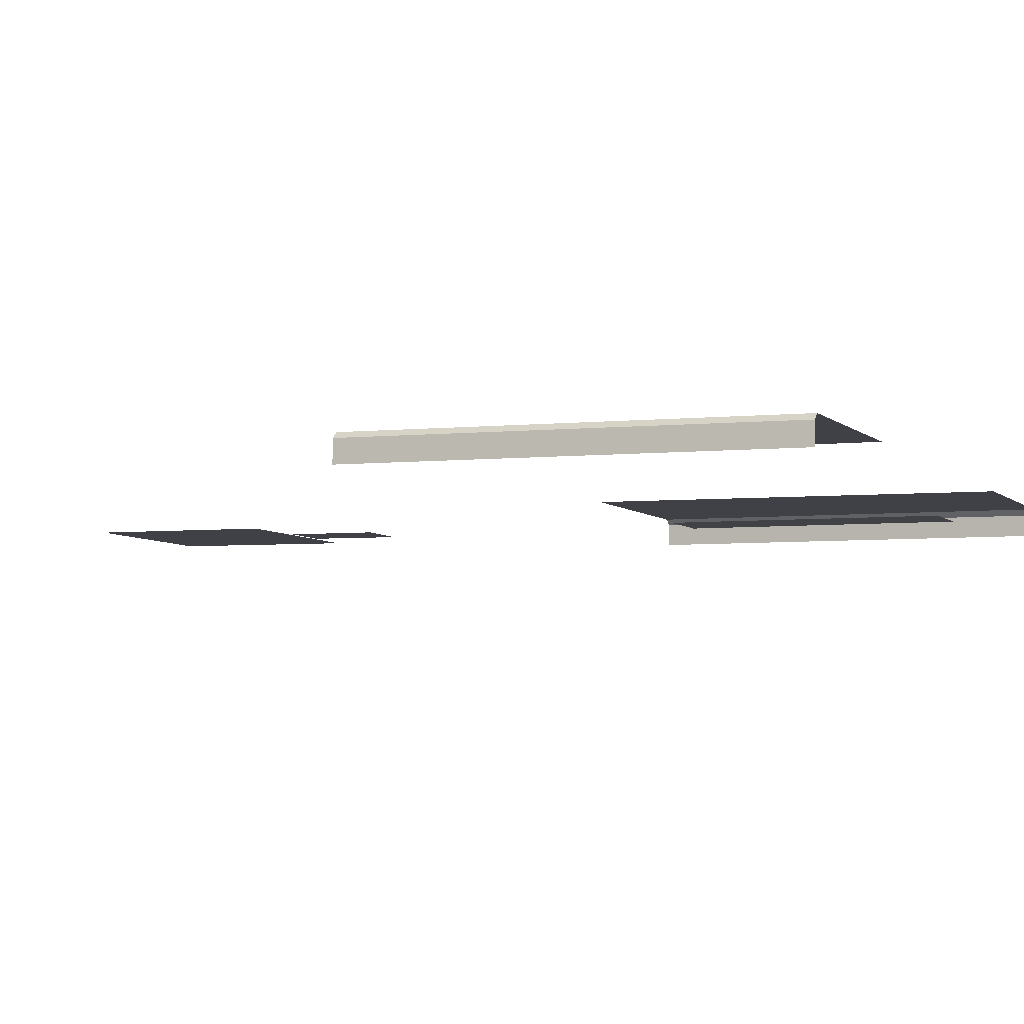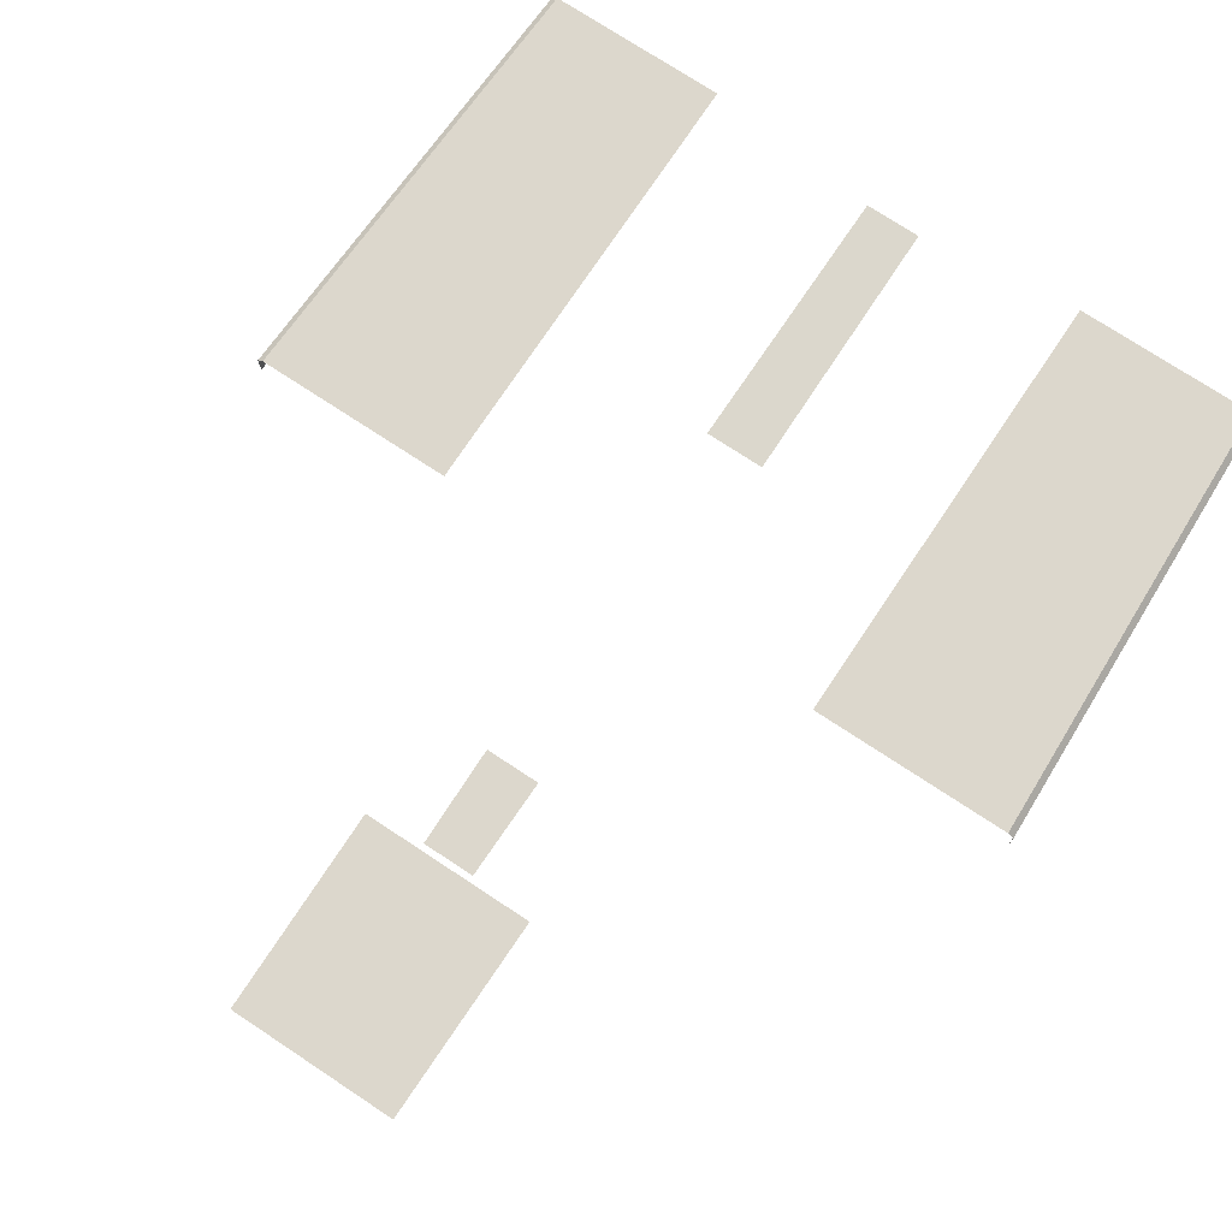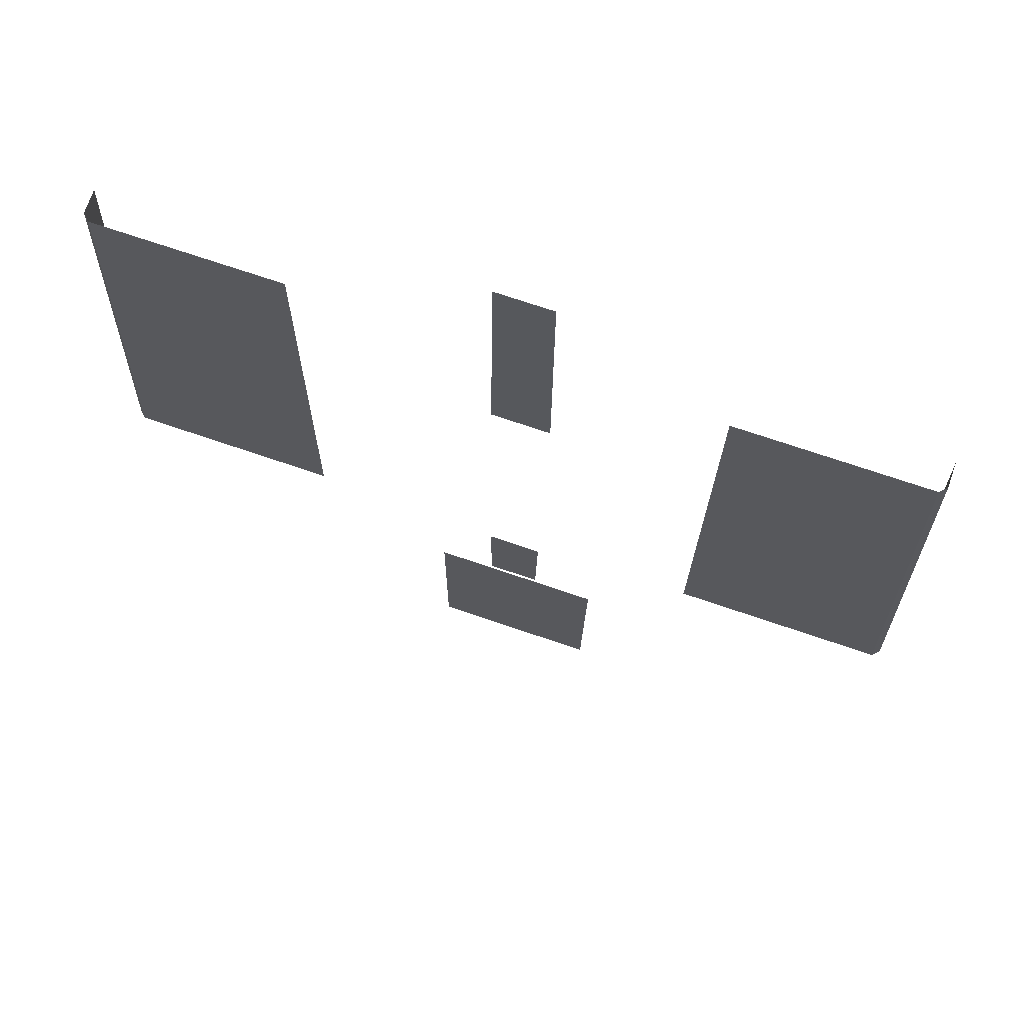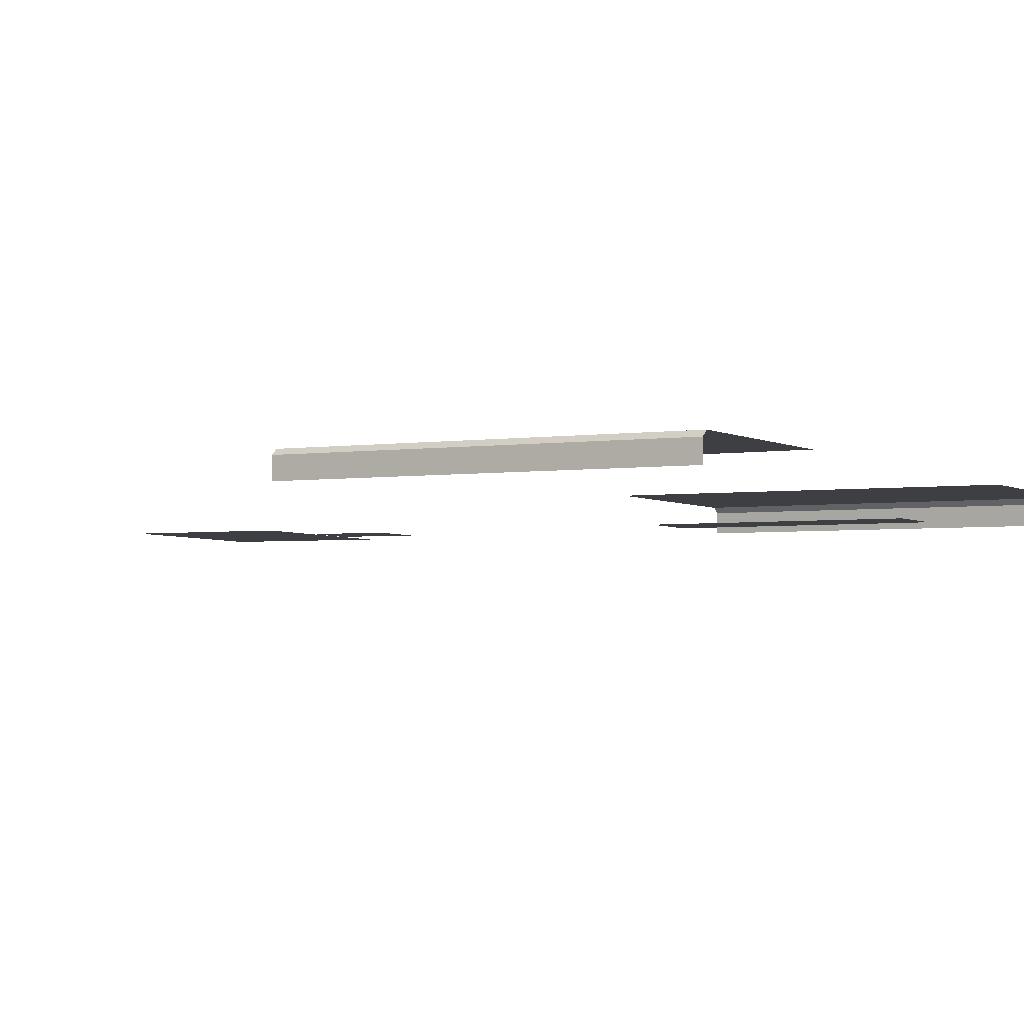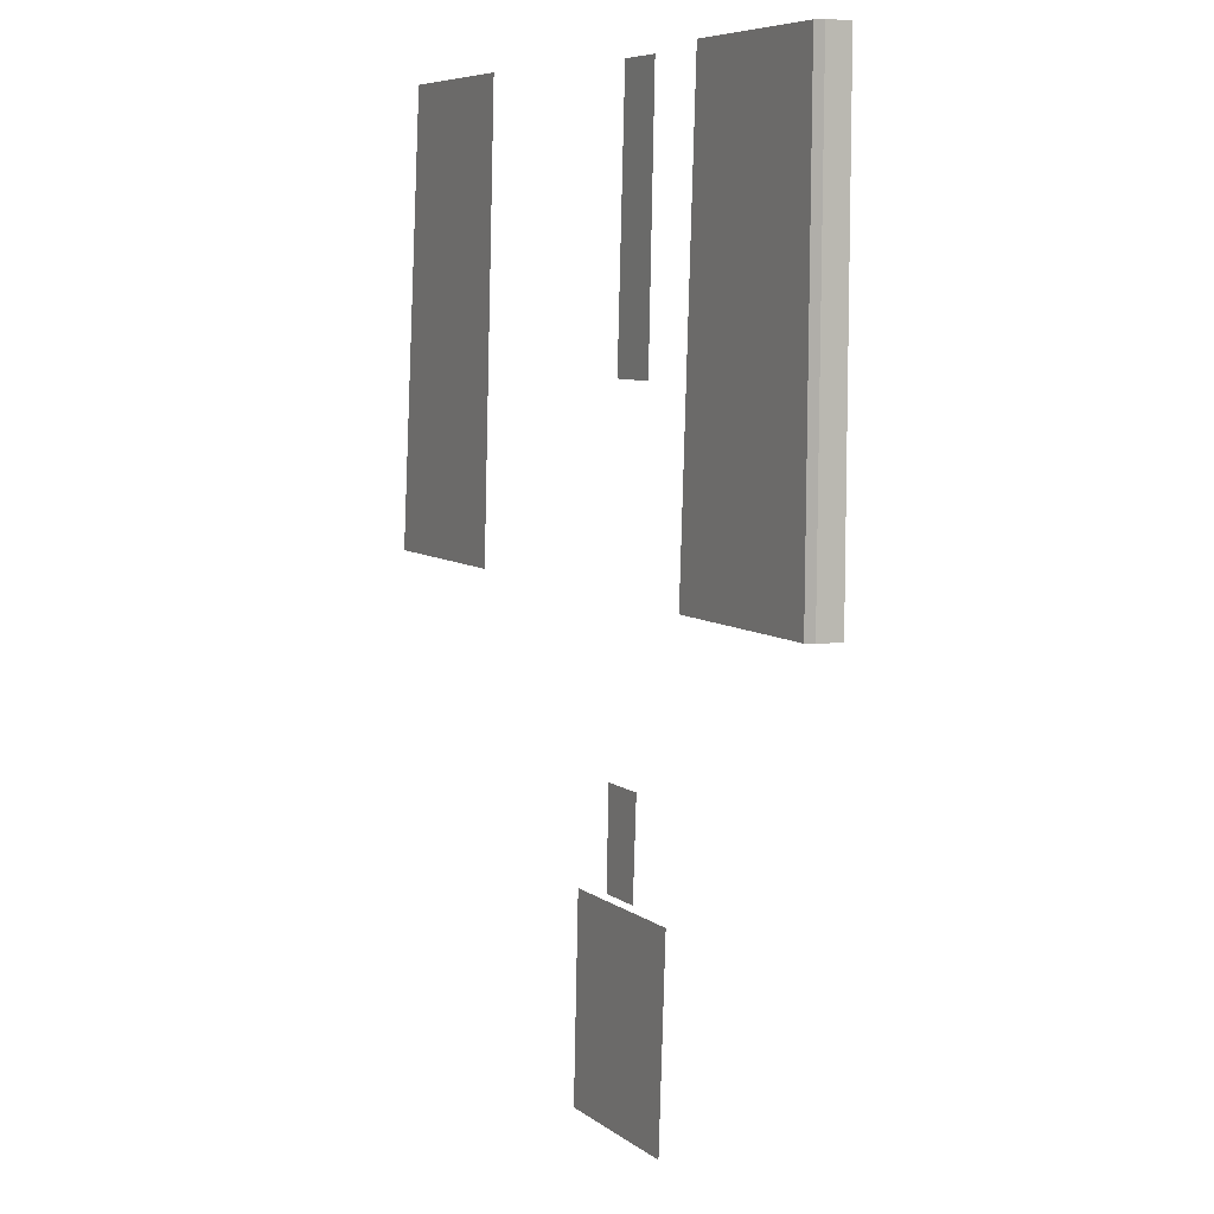
<metadata>
{"format":"obj","ext":"obj","renderer":"f3d","projection":"perspective","resolution":1024,"background":"white","views":[{"elev":-6.7,"azim":-63.5,"up":"+Y"},{"elev":74.5,"azim":-146.6,"up":"+Y"},{"elev":71.6,"azim":-161.1,"up":"+Z"},{"elev":-4.8,"azim":-53.9,"up":"+Y"},{"elev":6.8,"azim":-116.2,"up":"+Z"}]}
</metadata>
<code>
g Decal.001
v 29.59 -425.2 58.7
v 29.59 -423.7 58.7
v 30.66 -422.8 28.36
v 30.66 -424.5 28.36
v 29.59 -423.7 58.7
v 29.17 -423.3 58.7
v 30.24 -422.4 28.36
v 30.66 -422.8 28.36
v -21.15 -423.2 58.7
v -22.22 -422.4 28.36
v -8.971 -422.4 28.36
v -9.144 -423.2 58.7
v 1.997 -426.1 40.42
v 5.986 -426.1 40.42
v 5.887 -426.6 58.86
v 2.096 -426.6 58.86
v 16.98 -422.4 28.36
v 30.24 -422.4 28.36
v 29.17 -423.3 58.7
v 17.16 -423.3 58.7
v -21.57 -423.7 58.7
v -22.64 -422.8 28.36
v -22.22 -422.4 28.36
v -21.15 -423.2 58.7
v 2.461 -425.4 9.765
v 5.942 -425.4 9.765
v 6.028 -425.6 16.49
v 2.374 -425.6 16.49
v -21.57 -423.7 58.7
v -21.57 -425.2 58.7
v -22.64 -424.4 28.36
v -22.64 -422.8 28.36
v 9.79 -425.4 9.345
v -1.808 -425.4 9.345
v -1.686 -425 -4.331
v 9.669 -425 -4.331
g Decal.001_0
f 3 2 1
f 4 3 1
f 7 6 5
f 8 7 5
f 11 10 9
f 12 11 9
f 15 14 13
f 16 15 13
f 19 18 17
f 20 19 17
f 23 22 21
f 24 23 21
f 27 26 25
f 28 27 25
f 31 30 29
f 32 31 29
g Decal.001_1
f 35 34 33
f 36 35 33

</code>
